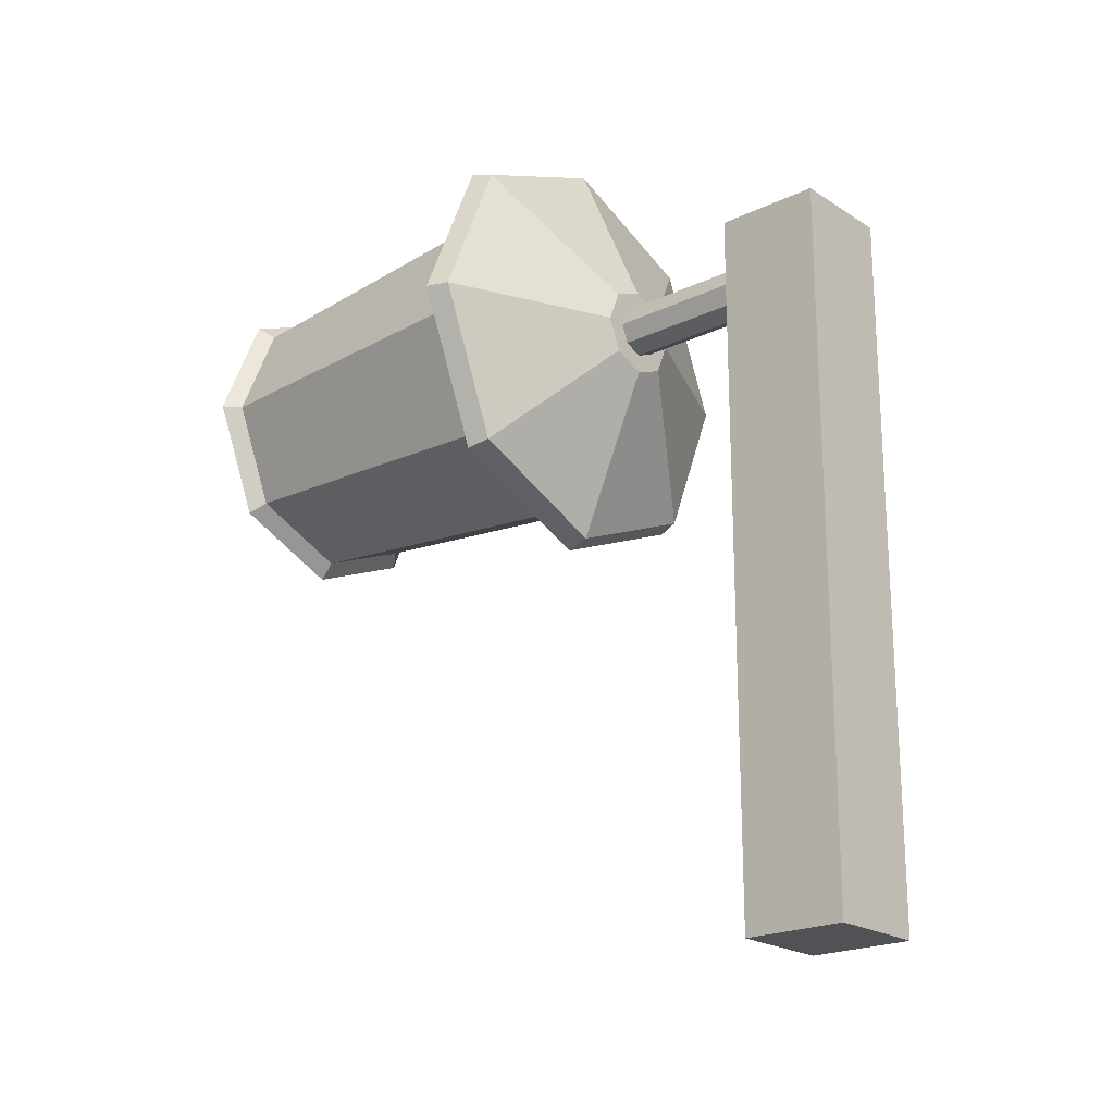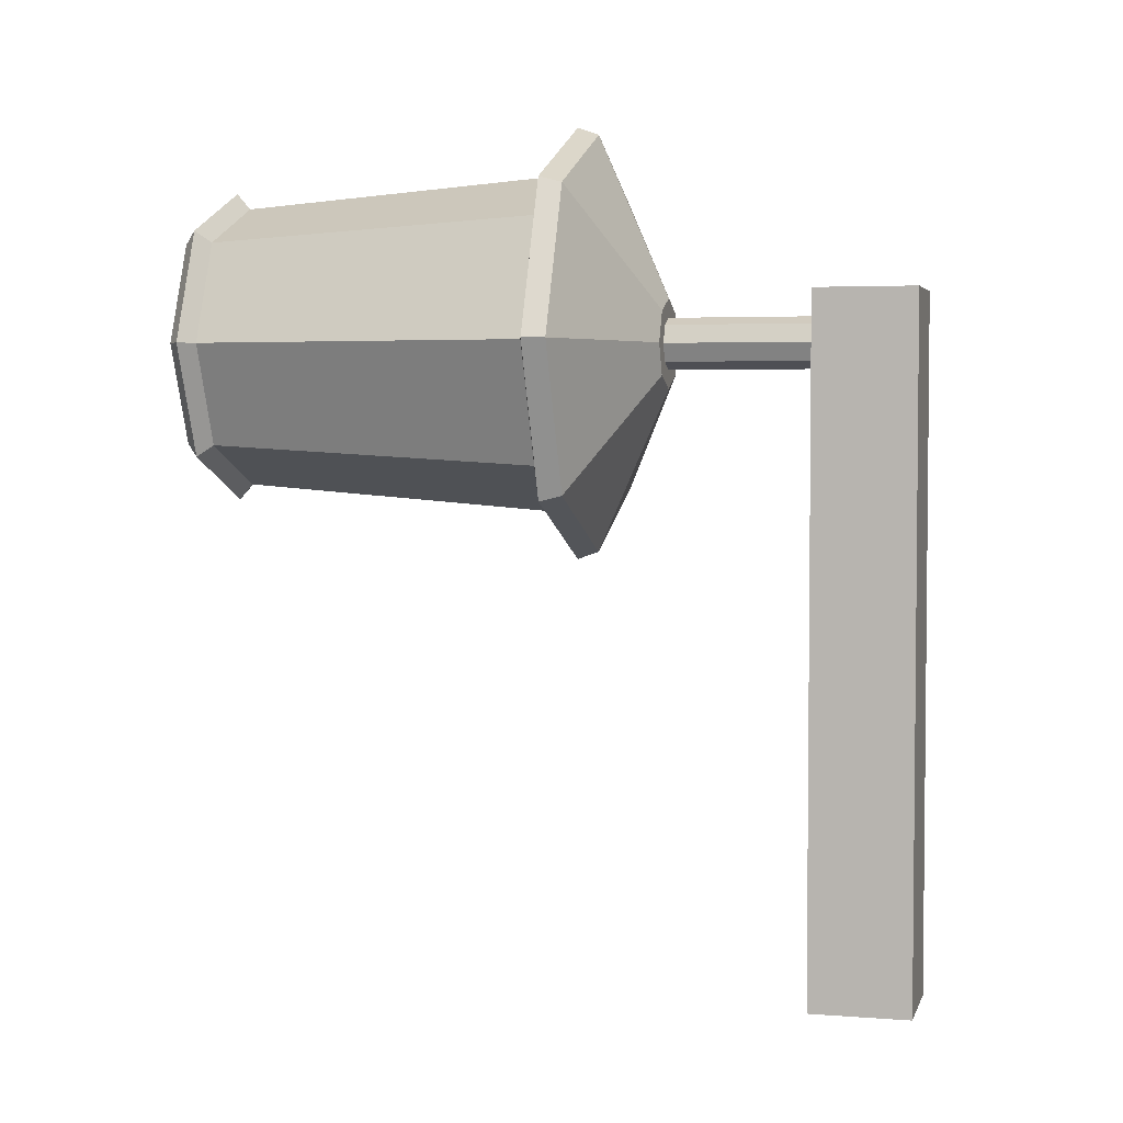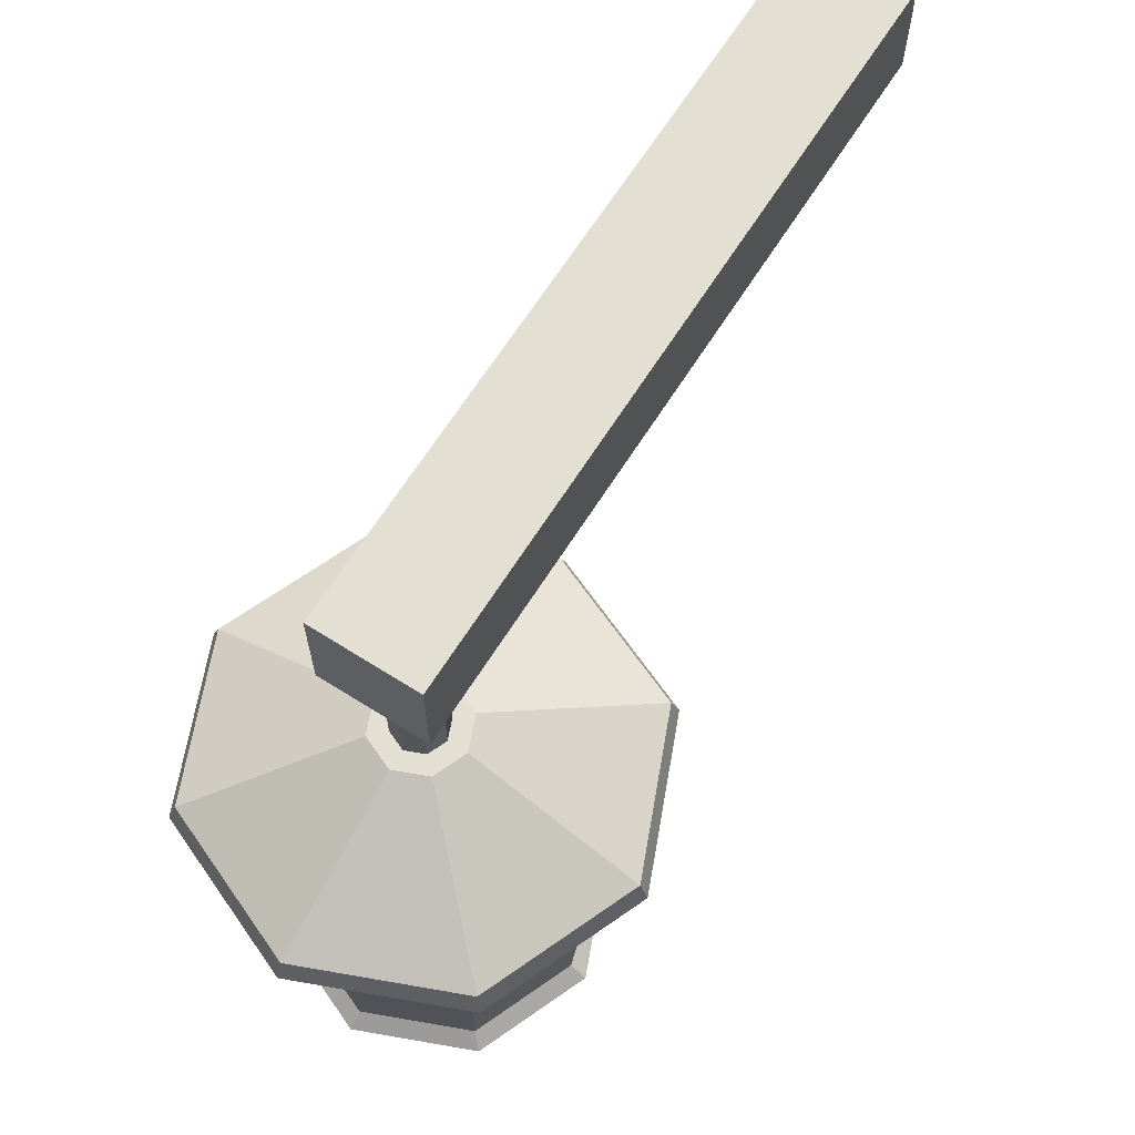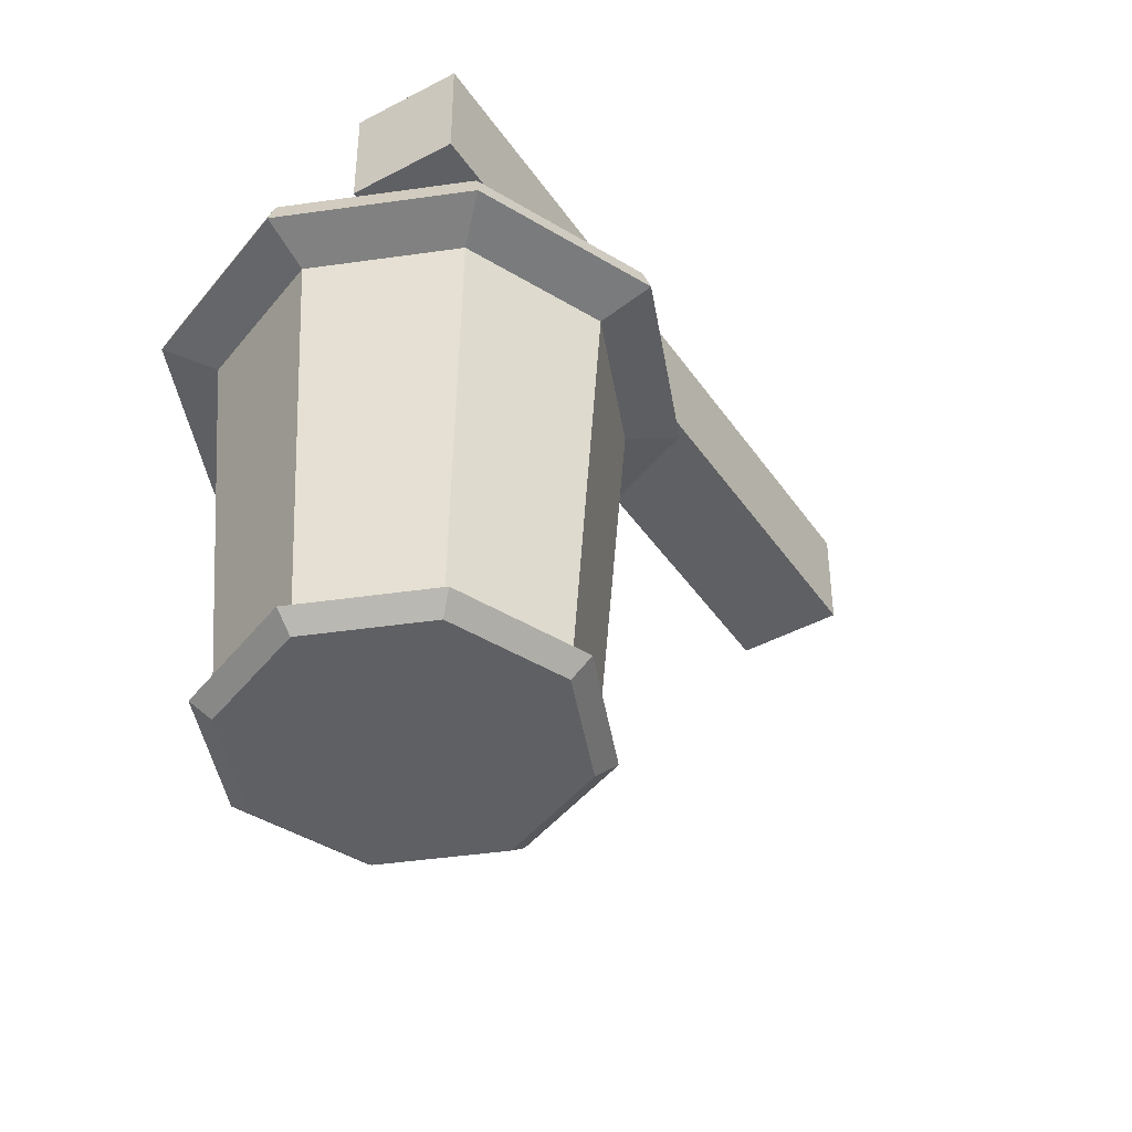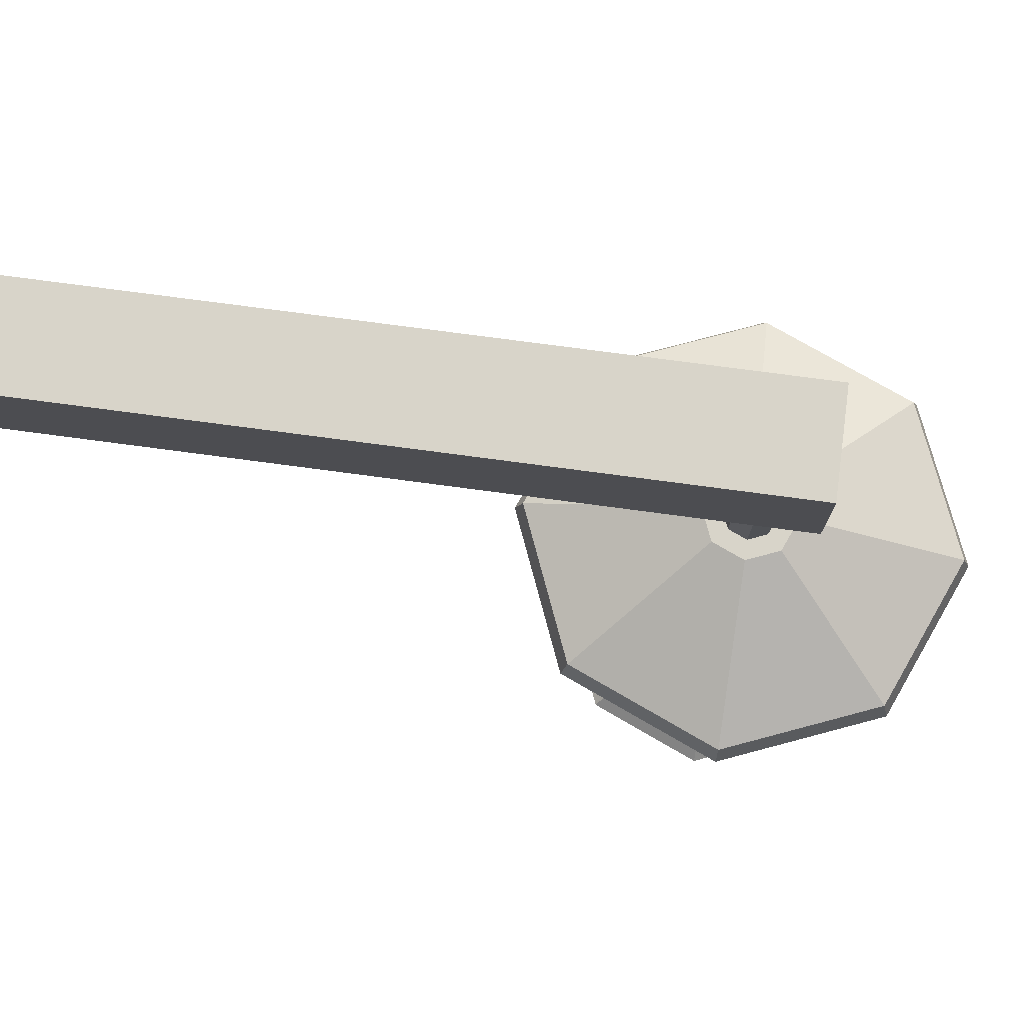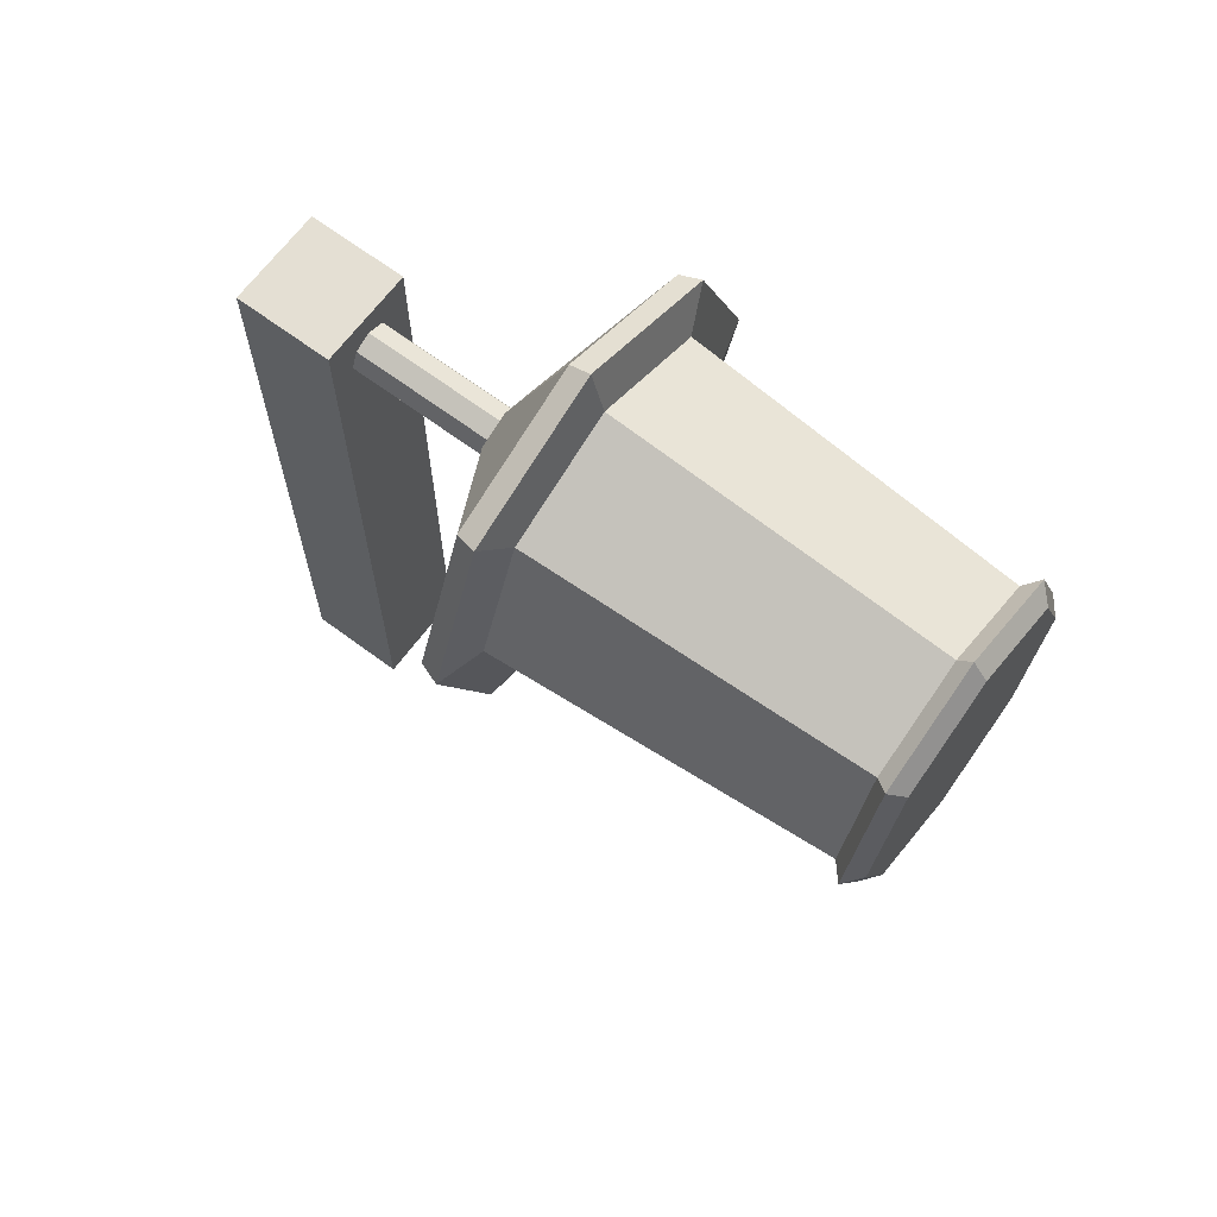
<metadata>
{"format":"obj","ext":"obj","renderer":"f3d","projection":"perspective","resolution":1024,"background":"white","views":[{"elev":-21.0,"azim":130.8,"up":"+Z"},{"elev":3.5,"azim":104.5,"up":"+Z"},{"elev":66.5,"azim":32.4,"up":"+Y"},{"elev":-44.0,"azim":32.0,"up":"+Y"},{"elev":75.5,"azim":-82.4,"up":"+Y"},{"elev":66.6,"azim":-53.3,"up":"+Z"}]}
</metadata>
<code>
o Cylinder
v -0 -0.3468 -0.2929
v -0 0.3468 -0.3468
v 0.2071 -0.3468 -0.2071
v 0.2452 0.3468 -0.2452
v 0.2929 -0.3468 0
v 0.3468 0.3468 0
v 0.2071 -0.3468 0.2071
v 0.2452 0.3468 0.2452
v -0 -0.3468 0.2929
v -0 0.3468 0.3468
v -0.2071 -0.3468 0.2071
v -0.2452 0.3468 0.2452
v -0.2929 -0.3468 -0
v -0.3468 0.3468 -0
v -0.2071 -0.3468 -0.2071
v -0.2452 0.3468 -0.2452
v -0 -0.375 -0.3258
v 0.2304 -0.375 -0.2304
v 0.3258 -0.375 0
v 0.2304 -0.375 0.2304
v -0 -0.375 0.3258
v -0.2304 -0.375 0.2304
v -0.3258 -0.375 -0
v -0.2304 -0.375 -0.2304
v -0 -0.4045 -0.2884
v 0.2039 -0.4045 -0.2039
v 0.2884 -0.4045 0
v 0.2039 -0.4045 0.2039
v -0 -0.4045 0.2884
v -0.2039 -0.4045 0.2039
v -0.2884 -0.4045 -0
v -0.2039 -0.4045 -0.2039
v -0 0.3737 -0.4429
v 0.3132 0.3737 -0.3132
v 0.4429 0.3737 0
v 0.3132 0.3737 0.3132
v -0 0.3737 0.4429
v -0.3132 0.3737 0.3132
v -0.4429 0.3737 -0
v -0.3132 0.3737 -0.3132
v -0 0.4178 -0.427
v 0.3019 0.4178 -0.3019
v 0.427 0.4178 0
v 0.3019 0.4178 0.3019
v -0 0.4178 0.427
v -0.3019 0.4178 0.3019
v -0.427 0.4178 -0
v -0.3019 0.4178 -0.3019
v -0 0.5648 -0.09229
v 0.06526 0.5648 -0.06526
v 0.09229 0.5648 0
v 0.06526 0.5648 0.06526
v -0 0.5648 0.09229
v -0.06526 0.5648 0.06526
v -0.09229 0.5648 -0
v -0.06526 0.5648 -0.06526
v -0 0.5648 -0.05279
v 0.03733 0.5648 -0.03733
v 0.05279 0.5648 0
v 0.03733 0.5648 0.03733
v -0 0.5648 0.05279
v -0.03733 0.5648 0.03733
v -0.05279 0.5648 -0
v -0.03733 0.5648 -0.03733
v -0 0.8838 -0.05279
v 0.03733 0.8838 -0.03733
v 0.05279 0.8838 0
v 0.03733 0.8838 0.03733
v -0 0.8838 0.05279
v -0.03733 0.8838 0.03733
v -0.05279 0.8838 -0
v -0.03733 0.8838 -0.03733
v -0.1051 0.8721 0.1051
v -0.1051 1.082 0.1051
v -0.1051 0.8721 -1.34
v -0.1051 1.082 -1.34
v 0.1051 0.8721 0.1051
v 0.1051 1.082 0.1051
v 0.1051 0.8721 -1.34
v 0.1051 1.082 -1.34
v -0.1051 0.8721 -1.34
v -0.1051 0.8721 -1.34
v -0.1051 0.8721 0.1051
v -0.1051 0.8721 0.1051
v -0.1051 1.082 0.1051
v -0.1051 1.082 -1.34
v 0.1051 0.8721 -1.34
v 0.1051 0.8721 -1.34
v 0.1051 1.082 -1.34
v 0.1051 0.8721 0.1051
v 0.1051 0.8721 0.1051
v 0.1051 1.082 0.1051
v 0.1051 1.082 0.1051
v -0.1051 1.082 0.1051
v -0.1051 1.082 -1.34
v 0.1051 1.082 -1.34
v 0.03733 0.5648 -0.03733
v -0 0.5648 -0.05279
v 0.05279 0.5648 0
v 0.03733 0.5648 0.03733
v -0 0.5648 0.05279
v -0.03733 0.5648 0.03733
v -0.05279 0.5648 -0
v -0.03733 0.5648 -0.03733
v 0.3019 0.4178 -0.3019
v -0 0.4178 -0.427
v 0.427 0.4178 0
v 0.3019 0.4178 0.3019
v -0 0.4178 0.427
v -0.3019 0.4178 0.3019
v -0.427 0.4178 -0
v -0.3019 0.4178 -0.3019
v 0.3132 0.3737 -0.3132
v -0 0.3737 -0.4429
v 0.4429 0.3737 0
v 0.3132 0.3737 0.3132
v -0 0.3737 0.4429
v -0.3132 0.3737 0.3132
v -0.4429 0.3737 -0
v -0.3132 0.3737 -0.3132
v 0.2452 0.3468 -0.2452
v -0 0.3468 -0.3468
v 0.3468 0.3468 0
v 0.2452 0.3468 0.2452
v -0 0.3468 0.3468
v -0.2452 0.3468 0.2452
v -0.3468 0.3468 -0
v -0.2452 0.3468 -0.2452
v -0 -0.3468 -0.2929
v 0.2071 -0.3468 -0.2071
v 0.2929 -0.3468 0
v 0.2071 -0.3468 0.2071
v -0 -0.3468 0.2929
v -0.2071 -0.3468 0.2071
v -0.2929 -0.3468 -0
v -0.2071 -0.3468 -0.2071
v -0 -0.4045 -0.2884
v 0.2039 -0.4045 -0.2039
v 0.2884 -0.4045 0
v 0.2039 -0.4045 0.2039
v -0 -0.4045 0.2884
v -0.2039 -0.4045 0.2039
v -0.2884 -0.4045 -0
v -0.2039 -0.4045 -0.2039
v -0 -0.375 -0.3258
v 0.2304 -0.375 -0.2304
v 0.3258 -0.375 0
v 0.2304 -0.375 0.2304
v -0 -0.375 0.3258
v -0.2304 -0.375 0.2304
v -0.3258 -0.375 -0
v -0.2304 -0.375 -0.2304
f 130 122 129
f 131 121 130
f 132 123 131
f 133 124 132
f 134 125 133
f 135 126 134
f 136 127 135
f 129 128 136
f 130 121 122
f 131 123 121
f 132 124 123
f 133 125 124
f 134 126 125
f 135 127 126
f 136 128 127
f 129 122 128
f 8 117 10
f 11 149 9
f 146 137 145
f 1 152 15
f 3 17 1
f 7 147 5
f 13 150 11
f 9 148 7
f 15 151 13
f 5 18 3
f 140 143 144
f 145 32 24
f 23 30 22
f 20 29 28
f 19 138 146
f 24 31 23
f 21 30 29
f 20 27 19
f 34 107 115
f 14 120 16
f 4 35 6
f 10 118 12
f 16 114 2
f 2 113 4
f 8 35 116
f 14 118 119
f 48 49 41
f 39 112 40
f 37 110 38
f 115 108 36
f 34 106 105
f 33 112 106
f 38 111 39
f 37 108 109
f 52 99 100
f 46 55 47
f 44 53 45
f 42 51 43
f 47 56 48
f 46 53 54
f 44 51 52
f 41 50 42
f 63 72 104
f 50 98 97
f 56 98 49
f 55 102 103
f 52 101 53
f 50 99 51
f 55 64 56
f 53 102 54
f 71 68 67
f 61 70 62
f 59 68 60
f 57 66 58
f 104 65 57
f 62 71 63
f 60 69 61
f 58 67 59
f 85 81 83
f 95 87 82
f 80 90 88
f 93 84 91
f 79 73 75
f 76 78 96
f 8 116 117
f 11 150 149
f 146 138 137
f 1 17 152
f 3 18 17
f 7 148 147
f 13 151 150
f 9 149 148
f 15 152 151
f 5 147 18
f 144 25 26
f 26 139 140
f 140 141 142
f 142 143 140
f 144 26 140
f 145 137 32
f 23 31 30
f 20 21 29
f 19 27 138
f 24 32 31
f 21 22 30
f 20 28 27
f 34 105 107
f 14 119 120
f 4 113 35
f 10 117 118
f 16 120 114
f 2 114 113
f 8 6 35
f 14 12 118
f 48 56 49
f 39 111 112
f 37 109 110
f 115 107 108
f 34 33 106
f 33 40 112
f 38 110 111
f 37 36 108
f 52 51 99
f 46 54 55
f 44 52 53
f 42 50 51
f 47 55 56
f 46 45 53
f 44 43 51
f 41 49 50
f 63 71 72
f 50 49 98
f 56 64 98
f 55 54 102
f 52 100 101
f 50 97 99
f 55 103 64
f 53 101 102
f 67 66 71
f 65 72 71
f 71 70 69
f 69 68 71
f 66 65 71
f 61 69 70
f 59 67 68
f 57 65 66
f 104 72 65
f 62 70 71
f 60 68 69
f 58 66 67
f 85 86 81
f 95 89 87
f 80 92 90
f 93 94 84
f 79 77 73
f 76 74 78

</code>
